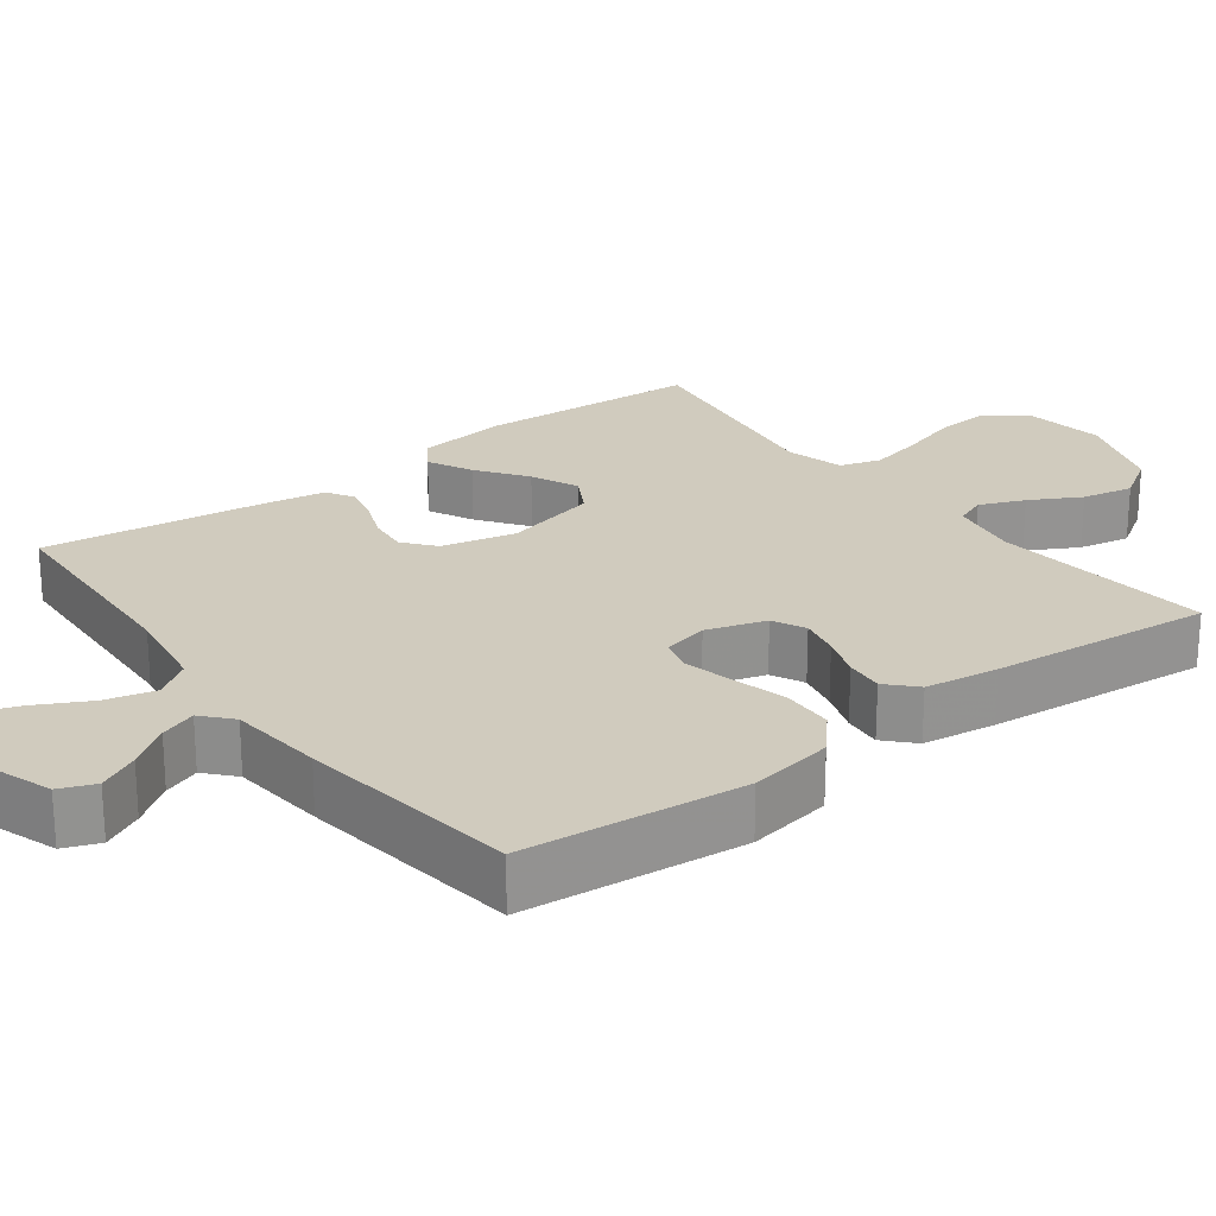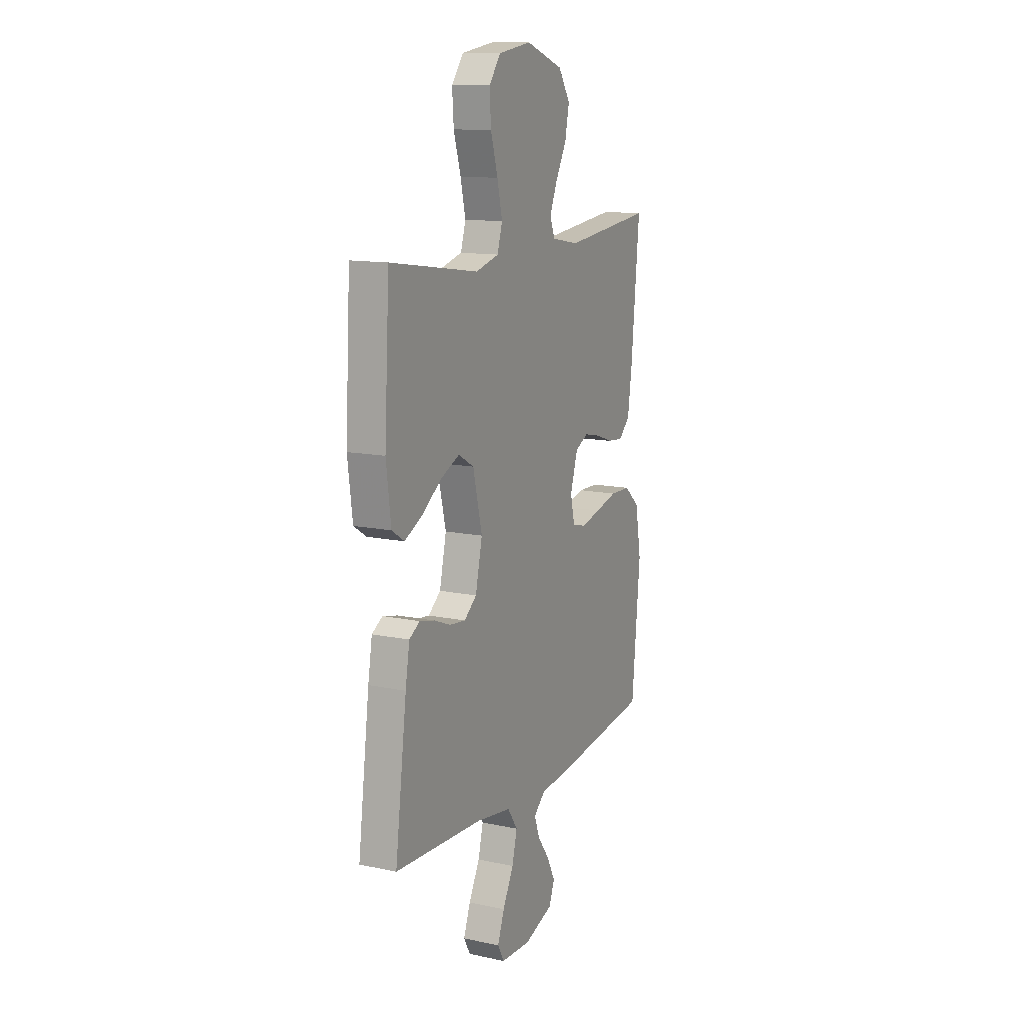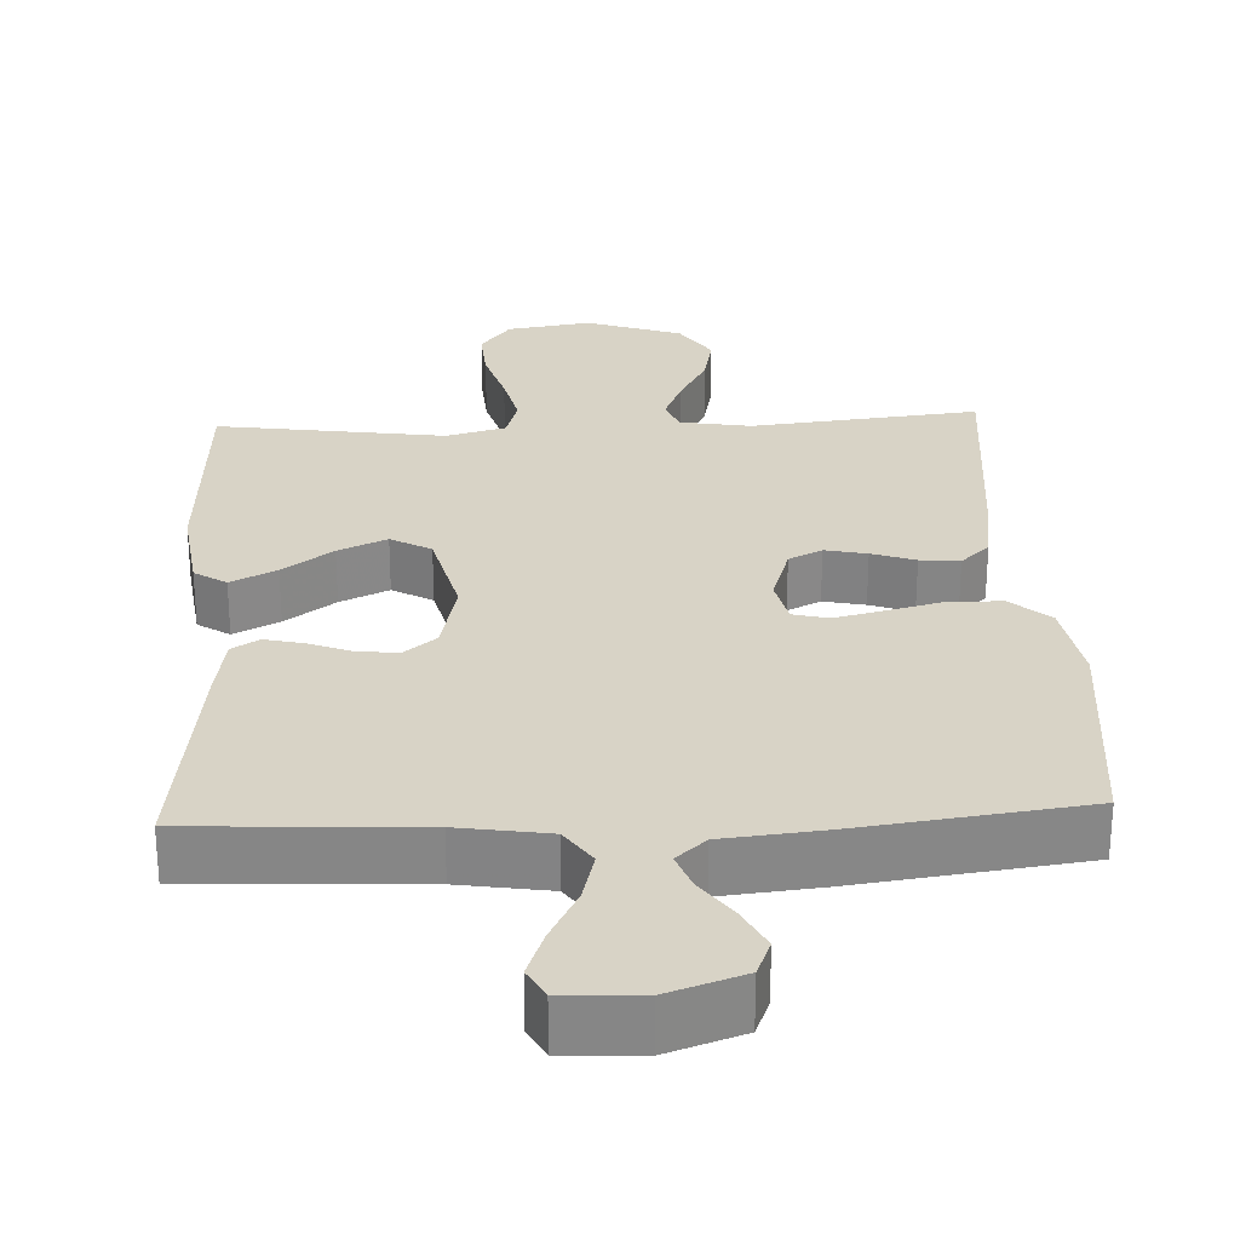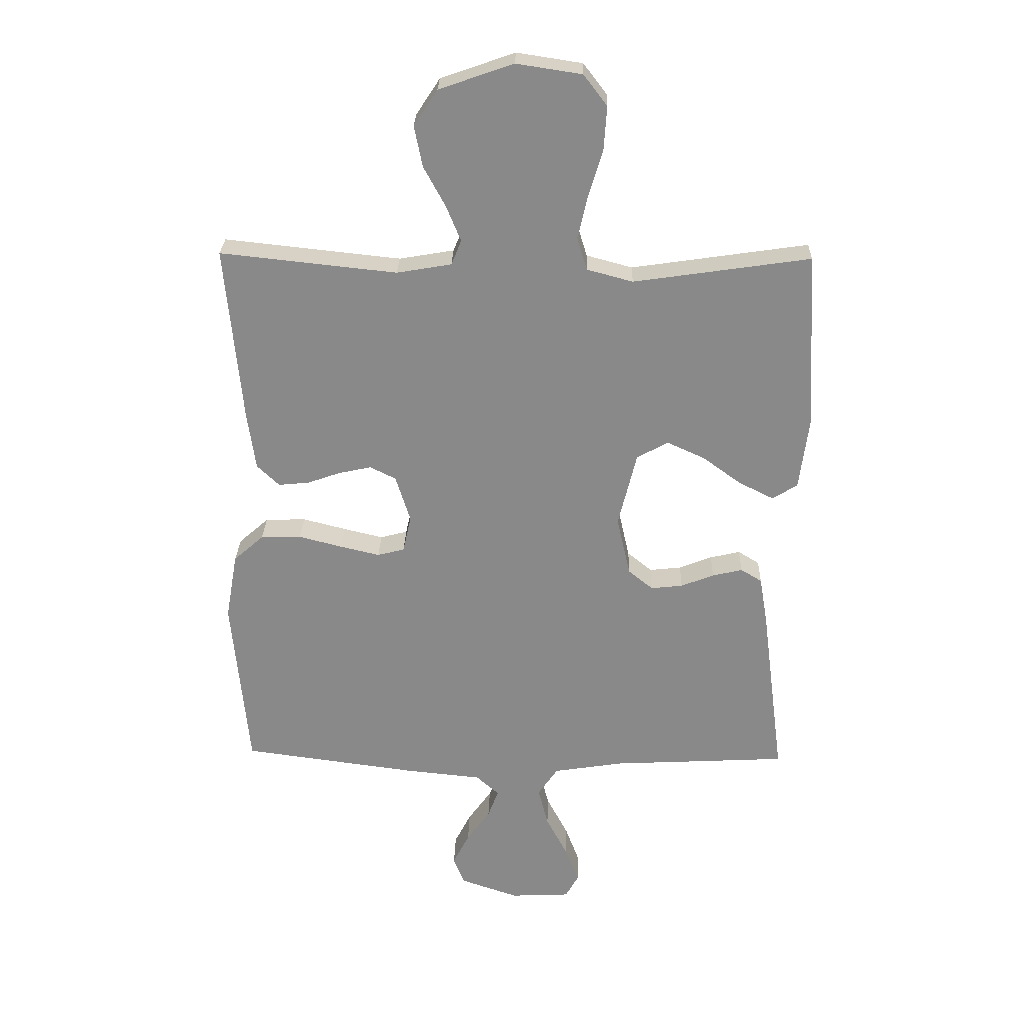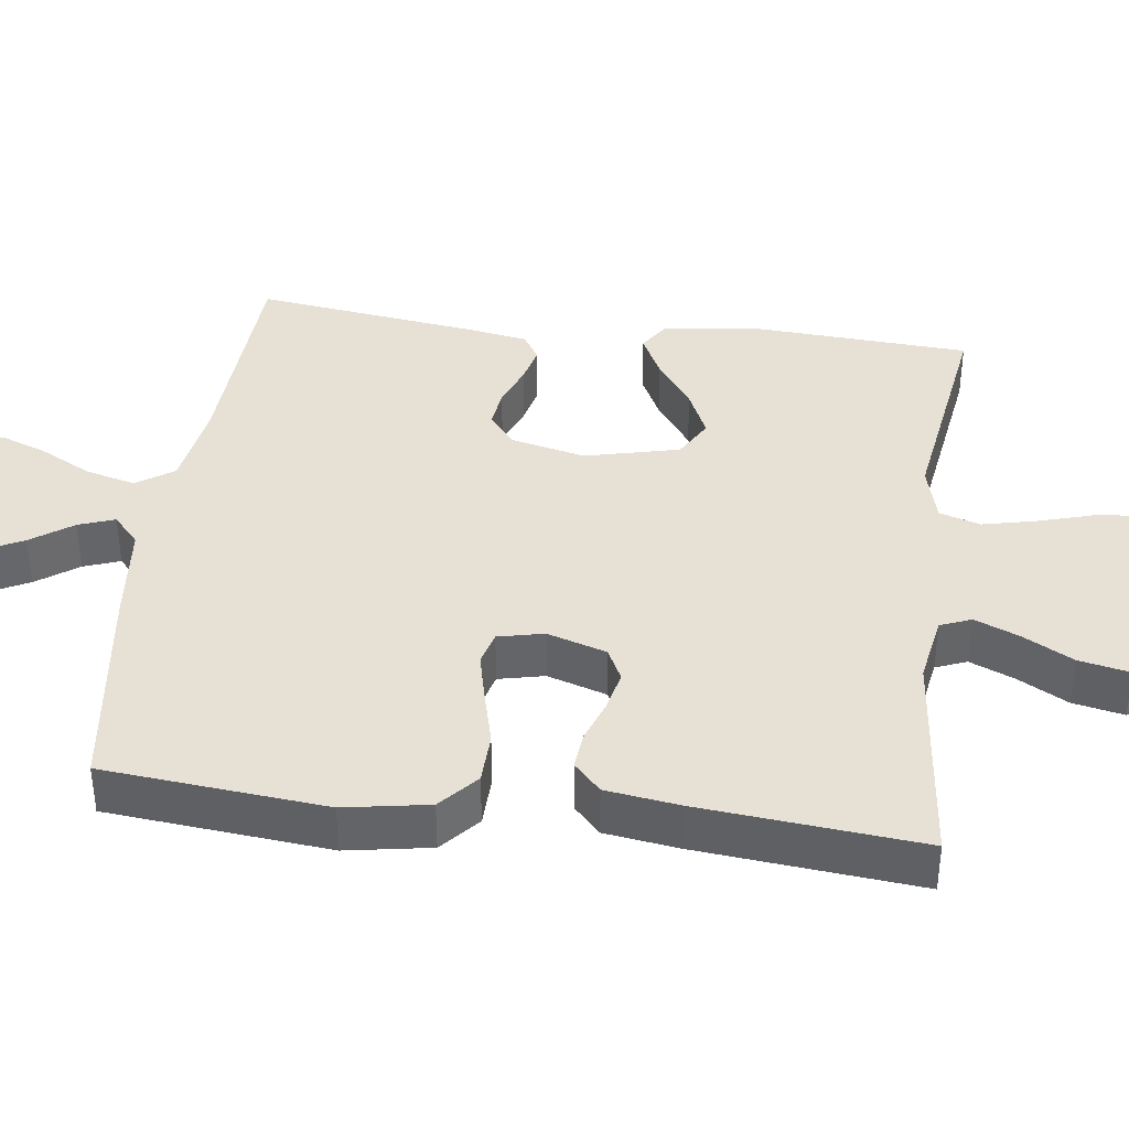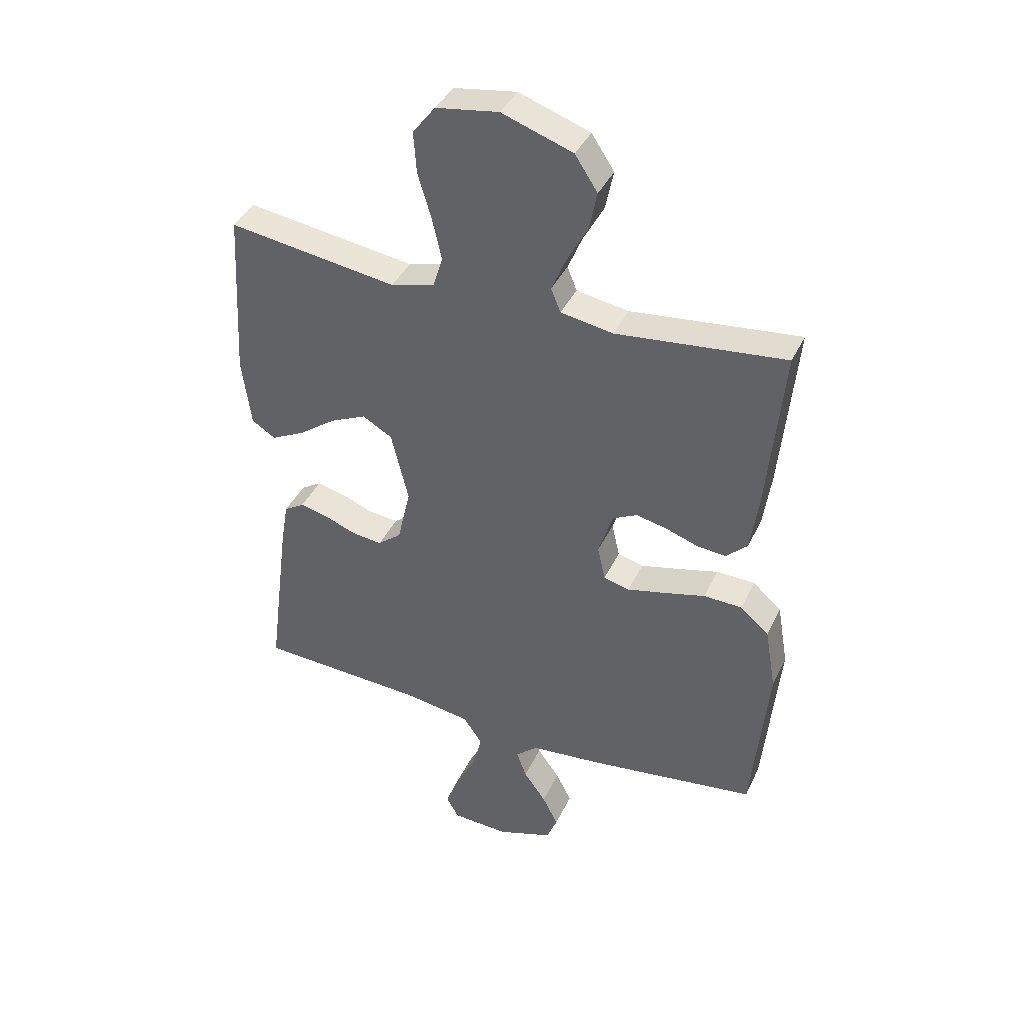
<metadata>
{"format":"obj","ext":"obj","renderer":"f3d","projection":"perspective","resolution":1024,"background":"white","views":[{"elev":23.6,"azim":-126.9,"up":"+Y"},{"elev":12.9,"azim":116.0,"up":"+Z"},{"elev":27.9,"azim":177.3,"up":"+Y"},{"elev":26.7,"azim":1.6,"up":"+Z"},{"elev":39.0,"azim":-82.5,"up":"+Y"},{"elev":39.8,"azim":-156.5,"up":"+Z"}]}
</metadata>
<code>
v -0.5 0.07 0.5
v -0.2 0.07 0.468
v -0.107 0.07 0.484
v -0.09 0.07 0.526
v -0.115 0.07 0.586
v -0.152 0.07 0.654
v -0.166 0.07 0.723
v -0.126 0.07 0.784
v 0 0.07 0.828
v 0.111 0.07 0.811
v 0.151 0.07 0.759
v 0.146 0.07 0.686
v 0.122 0.07 0.606
v 0.105 0.07 0.532
v 0.122 0.07 0.477
v 0.2 0.07 0.456
v 0.5 0.07 0.5
v 0.517 0.07 0.2
v 0.501 0.07 0.077
v 0.459 0.07 0.05
v 0.399 0.07 0.08
v 0.333 0.07 0.128
v 0.269 0.07 0.157
v 0.216 0.07 0.127
v 0.185 0.07 0
v 0.208 0.07 -0.101
v 0.25 0.07 -0.135
v 0.304 0.07 -0.129
v 0.36 0.07 -0.107
v 0.411 0.07 -0.095
v 0.447 0.07 -0.117
v 0.461 0.07 -0.2
v 0.5 0.07 -0.5
v 0.2 0.07 -0.516
v 0.081 0.07 -0.535
v 0.047 0.07 -0.585
v 0.064 0.07 -0.652
v 0.101 0.07 -0.723
v 0.124 0.07 -0.785
v 0.102 0.07 -0.825
v 0 0.07 -0.83
v -0.099 0.07 -0.796
v -0.118 0.07 -0.748
v -0.09 0.07 -0.693
v -0.05 0.07 -0.637
v -0.032 0.07 -0.588
v -0.071 0.07 -0.553
v -0.2 0.07 -0.54
v -0.5 0.07 -0.5
v -0.528 0.07 -0.2
v -0.508 0.07 -0.086
v -0.457 0.07 -0.041
v -0.388 0.07 -0.039
v -0.314 0.07 -0.058
v -0.247 0.07 -0.074
v -0.201 0.07 -0.062
v -0.187 0.07 0
v -0.212 0.07 0.08
v -0.256 0.07 0.102
v -0.311 0.07 0.09
v -0.368 0.07 0.07
v -0.42 0.07 0.065
v -0.458 0.07 0.101
v -0.472 0.07 0.2
v -0.5 0 0.5
v -0.2 0 0.468
v -0.107 0 0.484
v -0.09 0 0.526
v -0.115 0 0.586
v -0.152 0 0.654
v -0.166 0 0.723
v -0.126 0 0.784
v 0 0 0.828
v 0.111 0 0.811
v 0.151 0 0.759
v 0.146 0 0.686
v 0.122 0 0.606
v 0.105 0 0.532
v 0.122 0 0.477
v 0.2 0 0.456
v 0.5 0 0.5
v 0.517 0 0.2
v 0.501 0 0.077
v 0.459 0 0.05
v 0.399 0 0.08
v 0.333 0 0.128
v 0.269 0 0.157
v 0.216 0 0.127
v 0.185 0 0
v 0.208 0 -0.101
v 0.25 0 -0.135
v 0.304 0 -0.129
v 0.36 0 -0.107
v 0.411 0 -0.095
v 0.447 0 -0.117
v 0.461 0 -0.2
v 0.5 0 -0.5
v 0.2 0 -0.516
v 0.081 0 -0.535
v 0.047 0 -0.585
v 0.064 0 -0.652
v 0.101 0 -0.723
v 0.124 0 -0.785
v 0.102 0 -0.825
v 0 0 -0.83
v -0.099 0 -0.796
v -0.118 0 -0.748
v -0.09 0 -0.693
v -0.05 0 -0.637
v -0.032 0 -0.588
v -0.071 0 -0.553
v -0.2 0 -0.54
v -0.5 0 -0.5
v -0.528 0 -0.2
v -0.508 0 -0.086
v -0.457 0 -0.041
v -0.388 0 -0.039
v -0.314 0 -0.058
v -0.247 0 -0.074
v -0.201 0 -0.062
v -0.187 0 0
v -0.212 0 0.08
v -0.256 0 0.102
v -0.311 0 0.09
v -0.368 0 0.07
v -0.42 0 0.065
v -0.458 0 0.101
v -0.472 0 0.2
f 64 1 2
f 63 64 2
f 62 63 2
f 61 62 2
f 60 61 2
f 59 60 2 3
f 58 59 3 4
f 57 58 4
f 52 53 54
f 51 52 54
f 50 51 54
f 49 50 54
f 48 49 54
f 47 48 54
f 46 47 54 55
f 43 44 45
f 42 43 45
f 41 42 45
f 40 41 45
f 39 40 45
f 38 39 45
f 37 38 45
f 36 37 45 46
f 46 55 56
f 36 46 56
f 35 36 56
f 32 33 34
f 31 32 34
f 30 31 34
f 29 30 34
f 28 29 34
f 27 28 34 35
f 20 21 22
f 19 20 22
f 18 19 22
f 17 18 22
f 16 17 22
f 15 16 22 23
f 11 12 13
f 10 11 13
f 9 10 13
f 8 9 13
f 7 8 13
f 6 7 13
f 5 6 13
f 4 5 13 14
f 57 4 14 15
f 35 56 57
f 27 35 57
f 26 27 57
f 25 26 57
f 24 25 57 15
f 15 23 24
f 66 65 128
f 66 128 127
f 66 127 126
f 66 126 125
f 66 125 124
f 67 66 124 123
f 68 67 123 122
f 68 122 121
f 118 117 116
f 118 116 115
f 118 115 114
f 118 114 113
f 118 113 112
f 118 112 111
f 119 118 111 110
f 109 108 107
f 109 107 106
f 109 106 105
f 109 105 104
f 109 104 103
f 109 103 102
f 109 102 101
f 110 109 101 100
f 120 119 110
f 120 110 100
f 120 100 99
f 98 97 96
f 98 96 95
f 98 95 94
f 98 94 93
f 98 93 92
f 99 98 92 91
f 86 85 84
f 86 84 83
f 86 83 82
f 86 82 81
f 86 81 80
f 87 86 80 79
f 77 76 75
f 77 75 74
f 77 74 73
f 77 73 72
f 77 72 71
f 77 71 70
f 77 70 69
f 78 77 69 68
f 79 78 68 121
f 121 120 99
f 121 99 91
f 121 91 90
f 121 90 89
f 79 121 89 88
f 88 87 79
f 1 65 66 2
f 2 66 67 3
f 3 67 68 4
f 4 68 69 5
f 5 69 70 6
f 6 70 71 7
f 7 71 72 8
f 8 72 73 9
f 9 73 74 10
f 10 74 75 11
f 11 75 76 12
f 12 76 77 13
f 13 77 78 14
f 14 78 79 15
f 15 79 80 16
f 16 80 81 17
f 17 81 82 18
f 18 82 83 19
f 19 83 84 20
f 20 84 85 21
f 21 85 86 22
f 22 86 87 23
f 23 87 88 24
f 24 88 89 25
f 25 89 90 26
f 26 90 91 27
f 27 91 92 28
f 28 92 93 29
f 29 93 94 30
f 30 94 95 31
f 31 95 96 32
f 32 96 97 33
f 33 97 98 34
f 34 98 99 35
f 35 99 100 36
f 36 100 101 37
f 37 101 102 38
f 38 102 103 39
f 39 103 104 40
f 40 104 105 41
f 41 105 106 42
f 42 106 107 43
f 43 107 108 44
f 44 108 109 45
f 45 109 110 46
f 46 110 111 47
f 47 111 112 48
f 48 112 113 49
f 49 113 114 50
f 50 114 115 51
f 51 115 116 52
f 52 116 117 53
f 53 117 118 54
f 54 118 119 55
f 55 119 120 56
f 56 120 121 57
f 57 121 122 58
f 58 122 123 59
f 59 123 124 60
f 60 124 125 61
f 61 125 126 62
f 62 126 127 63
f 63 127 128 64
f 64 128 65 1

</code>
